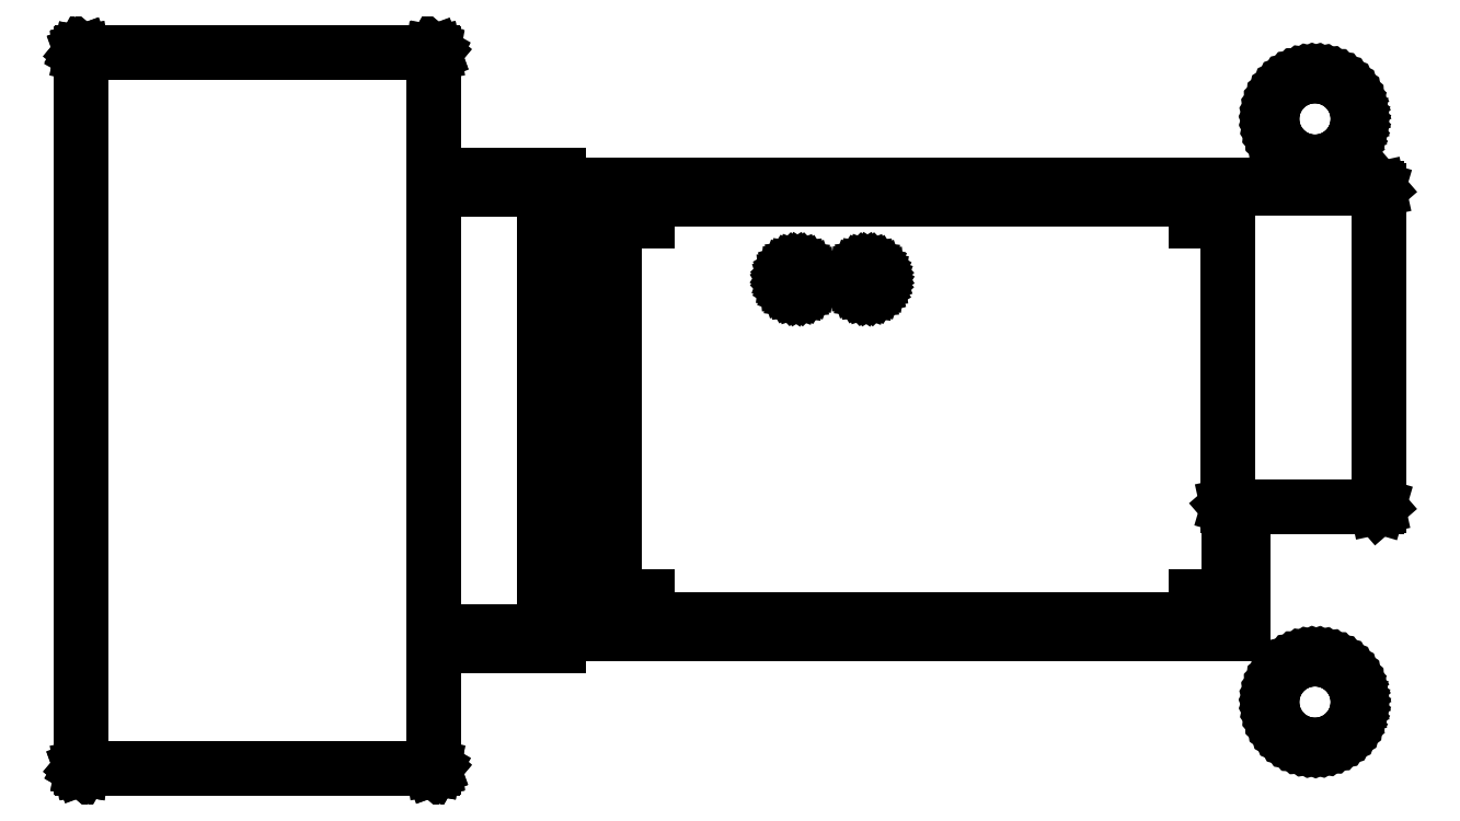
<metadata>
{"format":"dxf","ext":"dxf","renderer":"ezdxf+matplotlib","layout":"modelspace","background":"white","min_lineweight":24,"dpi":150}
</metadata>
<code>
0
SECTION
2
ENTITIES
0
LINE
8
BLACK
10
0.9804
20
1.983
11
0.9805
21
1.983
0
LINE
8
BLACK
10
0.9805
20
1.983
11
0.9806
21
1.983
0
LINE
8
BLACK
10
0.9806
20
1.983
11
0.981
21
1.983
0
LINE
8
BLACK
10
0.981
20
1.983
11
0.9816
21
1.982
0
LINE
8
BLACK
10
0.9816
20
1.982
11
0.9823
21
1.982
0
LINE
8
BLACK
10
0.9823
20
1.982
11
0.9824
21
1.982
0
LINE
8
BLACK
10
0.9824
20
1.982
11
0.9826
21
1.981
0
LINE
8
BLACK
10
0.9826
20
1.981
11
0.9827
21
1.981
0
LINE
8
BLACK
10
0.9827
20
1.981
11
0.983
21
1.98
0
LINE
8
BLACK
10
0.983
20
1.98
11
0.983
21
1.646
0
LINE
8
BLACK
10
0.983
20
1.646
11
1.109
21
1.646
0
LINE
8
BLACK
10
1.109
20
1.646
11
1.109
21
1.606
0
LINE
8
BLACK
10
1.109
20
1.606
11
0.983
21
1.606
0
LINE
8
BLACK
10
0.983
20
1.606
11
0.983
21
0.3937
0
LINE
8
BLACK
10
0.983
20
0.3937
11
1.109
21
0.3937
0
LINE
8
BLACK
10
1.109
20
0.3937
11
1.109
21
0.3543
0
LINE
8
BLACK
10
1.109
20
0.3543
11
0.983
21
0.3543
0
LINE
8
BLACK
10
0.983
20
0.3543
11
0.983
21
0.02
0
LINE
8
BLACK
10
0.983
20
0.02
11
0.9829
21
0.01962
0
LINE
8
BLACK
10
0.9829
20
0.01962
11
0.9829
21
0.01949
0
LINE
8
BLACK
10
0.9829
20
0.01949
11
0.9828
21
0.01937
0
LINE
8
BLACK
10
0.9828
20
0.01937
11
0.9828
21
0.01899
0
LINE
8
BLACK
10
0.9828
20
0.01899
11
0.9823
21
0.0184
0
LINE
8
BLACK
10
0.9823
20
0.0184
11
0.9819
21
0.01774
0
LINE
8
BLACK
10
0.9819
20
0.01774
11
0.9816
21
0.01765
0
LINE
8
BLACK
10
0.9816
20
0.01765
11
0.9815
21
0.01744
0
LINE
8
BLACK
10
0.9815
20
0.01744
11
0.9807
21
0.01731
0
LINE
8
BLACK
10
0.9807
20
0.01731
11
0.98
21
0.01705
0
LINE
8
BLACK
10
0.98
20
0.01705
11
0.02
21
0.01705
0
LINE
8
BLACK
10
0.02
20
0.01705
11
0.01962
21
0.01711
0
LINE
8
BLACK
10
0.01962
20
0.01711
11
0.01949
21
0.01709
0
LINE
8
BLACK
10
0.01949
20
0.01709
11
0.01937
21
0.01716
0
LINE
8
BLACK
10
0.01937
20
0.01716
11
0.01899
21
0.01723
0
LINE
8
BLACK
10
0.01899
20
0.01723
11
0.0184
21
0.01772
0
LINE
8
BLACK
10
0.0184
20
0.01772
11
0.01774
21
0.0181
0
LINE
8
BLACK
10
0.01774
20
0.0181
11
0.01765
21
0.01835
0
LINE
8
BLACK
10
0.01765
20
0.01835
11
0.01744
21
0.01852
0
LINE
8
BLACK
10
0.01744
20
0.01852
11
0.01731
21
0.01928
0
LINE
8
BLACK
10
0.01731
20
0.01928
11
0.01705
21
0.02
0
LINE
8
BLACK
10
0.01705
20
0.02
11
0.01705
21
1.98
0
LINE
8
BLACK
10
0.01705
20
1.98
11
0.01711
21
1.98
0
LINE
8
BLACK
10
0.01711
20
1.98
11
0.01709
21
1.981
0
LINE
8
BLACK
10
0.01709
20
1.981
11
0.01716
21
1.981
0
LINE
8
BLACK
10
0.01716
20
1.981
11
0.01723
21
1.981
0
LINE
8
BLACK
10
0.01723
20
1.981
11
0.01772
21
1.982
0
LINE
8
BLACK
10
0.01772
20
1.982
11
0.0181
21
1.982
0
LINE
8
BLACK
10
0.0181
20
1.982
11
0.01835
21
1.982
0
LINE
8
BLACK
10
0.01835
20
1.982
11
0.01852
21
1.983
0
LINE
8
BLACK
10
0.01852
20
1.983
11
0.01928
21
1.983
0
LINE
8
BLACK
10
0.01928
20
1.983
11
0.02
21
1.983
0
LINE
8
BLACK
10
0.02
20
1.983
11
0.98
21
1.983
0
LINE
8
BLACK
10
0.98
20
1.983
11
0.9804
21
1.983
0
LINE
8
BLACK
10
3.409
20
0.3178
11
3.422
21
0.316
0
LINE
8
BLACK
10
3.422
20
0.316
11
3.435
21
0.3127
0
LINE
8
BLACK
10
3.435
20
0.3127
11
3.448
21
0.3079
0
LINE
8
BLACK
10
3.448
20
0.3079
11
3.46
21
0.3017
0
LINE
8
BLACK
10
3.46
20
0.3017
11
3.471
21
0.2941
0
LINE
8
BLACK
10
3.471
20
0.2941
11
3.482
21
0.2852
0
LINE
8
BLACK
10
3.482
20
0.2852
11
3.491
21
0.2753
0
LINE
8
BLACK
10
3.491
20
0.2753
11
3.499
21
0.2643
0
LINE
8
BLACK
10
3.499
20
0.2643
11
3.506
21
0.2525
0
LINE
8
BLACK
10
3.506
20
0.2525
11
3.511
21
0.24
0
LINE
8
BLACK
10
3.511
20
0.24
11
3.515
21
0.227
0
LINE
8
BLACK
10
3.515
20
0.227
11
3.517
21
0.2136
0
LINE
8
BLACK
10
3.517
20
0.2136
11
3.518
21
0.2
0
LINE
8
BLACK
10
3.518
20
0.2
11
3.518
21
0.1926
0
LINE
8
BLACK
10
3.518
20
0.1926
11
3.516
21
0.1791
0
LINE
8
BLACK
10
3.516
20
0.1791
11
3.513
21
0.1659
0
LINE
8
BLACK
10
3.513
20
0.1659
11
3.508
21
0.1531
0
LINE
8
BLACK
10
3.508
20
0.1531
11
3.502
21
0.1409
0
LINE
8
BLACK
10
3.502
20
0.1409
11
3.495
21
0.1296
0
LINE
8
BLACK
10
3.495
20
0.1296
11
3.486
21
0.1191
0
LINE
8
BLACK
10
3.486
20
0.1191
11
3.476
21
0.1098
0
LINE
8
BLACK
10
3.476
20
0.1098
11
3.465
21
0.1016
0
LINE
8
BLACK
10
3.465
20
0.1016
11
3.454
21
0.09476
0
LINE
8
BLACK
10
3.454
20
0.09476
11
3.441
21
0.0893
0
LINE
8
BLACK
10
3.441
20
0.0893
11
3.428
21
0.0853
0
LINE
8
BLACK
10
3.428
20
0.0853
11
3.415
21
0.08282
0
LINE
8
BLACK
10
3.415
20
0.08282
11
3.401
21
0.0819
0
LINE
8
BLACK
10
3.401
20
0.0819
11
3.388
21
0.08254
0
LINE
8
BLACK
10
3.388
20
0.08254
11
3.374
21
0.08473
0
LINE
8
BLACK
10
3.374
20
0.08473
11
3.361
21
0.08846
0
LINE
8
BLACK
10
3.361
20
0.08846
11
3.349
21
0.09366
0
LINE
8
BLACK
10
3.349
20
0.09366
11
3.337
21
0.1003
0
LINE
8
BLACK
10
3.337
20
0.1003
11
3.326
21
0.1082
0
LINE
8
BLACK
10
3.326
20
0.1082
11
3.316
21
0.1174
0
LINE
8
BLACK
10
3.316
20
0.1174
11
3.307
21
0.1276
0
LINE
8
BLACK
10
3.307
20
0.1276
11
3.299
21
0.1388
0
LINE
8
BLACK
10
3.299
20
0.1388
11
3.293
21
0.1508
0
LINE
8
BLACK
10
3.293
20
0.1508
11
3.288
21
0.1635
0
LINE
8
BLACK
10
3.288
20
0.1635
11
3.284
21
0.1767
0
LINE
8
BLACK
10
3.284
20
0.1767
11
3.282
21
0.1901
0
LINE
8
BLACK
10
3.282
20
0.1901
11
3.282
21
0.2037
0
LINE
8
BLACK
10
3.282
20
0.2037
11
3.283
21
0.2173
0
LINE
8
BLACK
10
3.283
20
0.2173
11
3.286
21
0.2306
0
LINE
8
BLACK
10
3.286
20
0.2306
11
3.29
21
0.2435
0
LINE
8
BLACK
10
3.29
20
0.2435
11
3.296
21
0.2558
0
LINE
8
BLACK
10
3.296
20
0.2558
11
3.303
21
0.2674
0
LINE
8
BLACK
10
3.303
20
0.2674
11
3.311
21
0.2781
0
LINE
8
BLACK
10
3.311
20
0.2781
11
3.321
21
0.2878
0
LINE
8
BLACK
10
3.321
20
0.2878
11
3.332
21
0.2963
0
LINE
8
BLACK
10
3.332
20
0.2963
11
3.343
21
0.3035
0
LINE
8
BLACK
10
3.343
20
0.3035
11
3.355
21
0.3094
0
LINE
8
BLACK
10
3.355
20
0.3094
11
3.368
21
0.3138
0
LINE
8
BLACK
10
3.368
20
0.3138
11
3.382
21
0.3167
0
LINE
8
BLACK
10
3.382
20
0.3167
11
3.395
21
0.318
0
LINE
8
BLACK
10
3.395
20
0.318
11
3.409
21
0.3178
0
LINE
8
BLACK
10
1.196
20
0.3543
11
1.196
21
0.3937
0
LINE
8
BLACK
10
1.196
20
0.3937
11
1.286
21
0.3937
0
LINE
8
BLACK
10
1.286
20
0.3937
11
1.286
21
0.4843
0
LINE
8
BLACK
10
1.286
20
0.4843
11
1.326
21
0.4843
0
LINE
8
BLACK
10
1.326
20
0.4843
11
1.326
21
0.3543
0
LINE
8
BLACK
10
1.326
20
0.3543
11
1.196
21
0.3543
0
LINE
8
BLACK
10
2.751
20
0.3877
11
2.601
21
0.3877
0
LINE
8
BLACK
10
2.601
20
0.3877
11
2.601
21
0.4271
0
LINE
8
BLACK
10
2.601
20
0.4271
11
2.751
21
0.4271
0
LINE
8
BLACK
10
2.751
20
0.4271
11
2.751
21
0.3877
0
LINE
8
BLACK
10
2.279
20
0.3877
11
2.129
21
0.3877
0
LINE
8
BLACK
10
2.129
20
0.3877
11
2.129
21
0.4271
0
LINE
8
BLACK
10
2.129
20
0.4271
11
2.279
21
0.4271
0
LINE
8
BLACK
10
2.279
20
0.4271
11
2.279
21
0.3877
0
LINE
8
BLACK
10
1.806
20
0.3877
11
1.657
21
0.3877
0
LINE
8
BLACK
10
1.657
20
0.3877
11
1.657
21
0.4271
0
LINE
8
BLACK
10
1.657
20
0.4271
11
1.806
21
0.4271
0
LINE
8
BLACK
10
1.806
20
0.4271
11
1.806
21
0.3877
0
LINE
8
BLACK
10
2.987
20
0.3877
11
2.838
21
0.3877
0
LINE
8
BLACK
10
2.838
20
0.3877
11
2.838
21
0.4271
0
LINE
8
BLACK
10
2.838
20
0.4271
11
2.987
21
0.4271
0
LINE
8
BLACK
10
2.987
20
0.4271
11
2.987
21
0.3877
0
LINE
8
BLACK
10
2.515
20
0.3877
11
2.365
21
0.3877
0
LINE
8
BLACK
10
2.365
20
0.3877
11
2.365
21
0.4271
0
LINE
8
BLACK
10
2.365
20
0.4271
11
2.515
21
0.4271
0
LINE
8
BLACK
10
2.515
20
0.4271
11
2.515
21
0.3877
0
LINE
8
BLACK
10
1.57
20
0.3877
11
1.44
21
0.3877
0
LINE
8
BLACK
10
1.44
20
0.3877
11
1.44
21
0.4881
0
LINE
8
BLACK
10
1.44
20
0.4881
11
1.57
21
0.4881
0
LINE
8
BLACK
10
1.57
20
0.4881
11
1.57
21
0.3877
0
LINE
8
BLACK
10
3.204
20
0.3877
11
3.074
21
0.3877
0
LINE
8
BLACK
10
3.074
20
0.3877
11
3.074
21
0.4881
0
LINE
8
BLACK
10
3.074
20
0.4881
11
3.204
21
0.4881
0
LINE
8
BLACK
10
3.204
20
0.4881
11
3.204
21
0.3877
0
LINE
8
BLACK
10
2.042
20
0.3877
11
1.893
21
0.3877
0
LINE
8
BLACK
10
1.893
20
0.3877
11
1.893
21
0.4271
0
LINE
8
BLACK
10
1.893
20
0.4271
11
2.042
21
0.4271
0
LINE
8
BLACK
10
2.042
20
0.4271
11
2.042
21
0.3877
0
LINE
8
BLACK
10
1.326
20
0.5709
11
1.286
21
0.5709
0
LINE
8
BLACK
10
1.286
20
0.5709
11
1.286
21
0.7205
0
LINE
8
BLACK
10
1.286
20
0.7205
11
1.326
21
0.7205
0
LINE
8
BLACK
10
1.326
20
0.7205
11
1.326
21
0.5709
0
LINE
8
BLACK
10
3.204
20
0.5747
11
3.164
21
0.5747
0
LINE
8
BLACK
10
3.164
20
0.5747
11
3.164
21
0.7243
0
LINE
8
BLACK
10
3.164
20
0.7243
11
3.204
21
0.7243
0
LINE
8
BLACK
10
3.204
20
0.7243
11
3.204
21
0.5747
0
LINE
8
BLACK
10
1.479
20
0.5747
11
1.44
21
0.5747
0
LINE
8
BLACK
10
1.44
20
0.5747
11
1.44
21
0.7243
0
LINE
8
BLACK
10
1.44
20
0.7243
11
1.479
21
0.7243
0
LINE
8
BLACK
10
1.479
20
0.7243
11
1.479
21
0.5747
0
LINE
8
BLACK
10
3.204
20
1.61
11
3.57
21
1.61
0
LINE
8
BLACK
10
3.57
20
1.61
11
3.573
21
1.609
0
LINE
8
BLACK
10
3.573
20
1.609
11
3.575
21
1.607
0
LINE
8
BLACK
10
3.575
20
1.607
11
3.575
21
1.605
0
LINE
8
BLACK
10
3.575
20
1.605
11
3.575
21
0.74
0
LINE
8
BLACK
10
3.575
20
0.74
11
3.574
21
0.7373
0
LINE
8
BLACK
10
3.574
20
0.7373
11
3.572
21
0.7354
0
LINE
8
BLACK
10
3.572
20
0.7354
11
3.57
21
0.735
0
LINE
8
BLACK
10
3.57
20
0.735
11
3.165
21
0.735
0
LINE
8
BLACK
10
3.165
20
0.735
11
3.162
21
0.7358
0
LINE
8
BLACK
10
3.162
20
0.7358
11
3.16
21
0.7379
0
LINE
8
BLACK
10
3.16
20
0.7379
11
3.16
21
0.74
0
LINE
8
BLACK
10
3.16
20
0.74
11
3.16
21
1.52
0
LINE
8
BLACK
10
3.16
20
1.52
11
3.074
21
1.52
0
LINE
8
BLACK
10
3.074
20
1.52
11
3.074
21
1.62
0
LINE
8
BLACK
10
3.074
20
1.62
11
3.204
21
1.62
0
LINE
8
BLACK
10
3.204
20
1.62
11
3.204
21
1.61
0
LINE
8
BLACK
10
1.326
20
0.8071
11
1.286
21
0.8071
0
LINE
8
BLACK
10
1.286
20
0.8071
11
1.286
21
0.9567
0
LINE
8
BLACK
10
1.286
20
0.9567
11
1.326
21
0.9567
0
LINE
8
BLACK
10
1.326
20
0.9567
11
1.326
21
0.8071
0
LINE
8
BLACK
10
1.479
20
0.8109
11
1.44
21
0.8109
0
LINE
8
BLACK
10
1.44
20
0.8109
11
1.44
21
0.9606
0
LINE
8
BLACK
10
1.44
20
0.9606
11
1.479
21
0.9606
0
LINE
8
BLACK
10
1.479
20
0.9606
11
1.479
21
0.8109
0
LINE
8
BLACK
10
1.326
20
1.043
11
1.286
21
1.043
0
LINE
8
BLACK
10
1.286
20
1.043
11
1.286
21
1.193
0
LINE
8
BLACK
10
1.286
20
1.193
11
1.326
21
1.193
0
LINE
8
BLACK
10
1.326
20
1.193
11
1.326
21
1.043
0
LINE
8
BLACK
10
1.479
20
1.047
11
1.44
21
1.047
0
LINE
8
BLACK
10
1.44
20
1.047
11
1.44
21
1.197
0
LINE
8
BLACK
10
1.44
20
1.197
11
1.479
21
1.197
0
LINE
8
BLACK
10
1.479
20
1.197
11
1.479
21
1.047
0
LINE
8
BLACK
10
1.326
20
1.28
11
1.286
21
1.28
0
LINE
8
BLACK
10
1.286
20
1.28
11
1.286
21
1.429
0
LINE
8
BLACK
10
1.286
20
1.429
11
1.326
21
1.429
0
LINE
8
BLACK
10
1.326
20
1.429
11
1.326
21
1.28
0
LINE
8
BLACK
10
1.479
20
1.283
11
1.44
21
1.283
0
LINE
8
BLACK
10
1.44
20
1.283
11
1.44
21
1.433
0
LINE
8
BLACK
10
1.44
20
1.433
11
1.479
21
1.433
0
LINE
8
BLACK
10
1.479
20
1.433
11
1.479
21
1.283
0
LINE
8
BLACK
10
2.179
20
1.389
11
2.185
21
1.387
0
LINE
8
BLACK
10
2.185
20
1.387
11
2.191
21
1.383
0
LINE
8
BLACK
10
2.191
20
1.383
11
2.195
21
1.378
0
LINE
8
BLACK
10
2.195
20
1.378
11
2.199
21
1.373
0
LINE
8
BLACK
10
2.199
20
1.373
11
2.201
21
1.367
0
LINE
8
BLACK
10
2.201
20
1.367
11
2.202
21
1.36
0
LINE
8
BLACK
10
2.202
20
1.36
11
2.202
21
1.359
0
LINE
8
BLACK
10
2.202
20
1.359
11
2.201
21
1.353
0
LINE
8
BLACK
10
2.201
20
1.353
11
2.198
21
1.347
0
LINE
8
BLACK
10
2.198
20
1.347
11
2.195
21
1.341
0
LINE
8
BLACK
10
2.195
20
1.341
11
2.19
21
1.336
0
LINE
8
BLACK
10
2.19
20
1.336
11
2.184
21
1.333
0
LINE
8
BLACK
10
2.184
20
1.333
11
2.178
21
1.331
0
LINE
8
BLACK
10
2.178
20
1.331
11
2.172
21
1.33
0
LINE
8
BLACK
10
2.172
20
1.33
11
2.165
21
1.331
0
LINE
8
BLACK
10
2.165
20
1.331
11
2.159
21
1.334
0
LINE
8
BLACK
10
2.159
20
1.334
11
2.153
21
1.337
0
LINE
8
BLACK
10
2.153
20
1.337
11
2.149
21
1.342
0
LINE
8
BLACK
10
2.149
20
1.342
11
2.145
21
1.348
0
LINE
8
BLACK
10
2.145
20
1.348
11
2.143
21
1.354
0
LINE
8
BLACK
10
2.143
20
1.354
11
2.143
21
1.36
0
LINE
8
BLACK
10
2.143
20
1.36
11
2.143
21
1.367
0
LINE
8
BLACK
10
2.143
20
1.367
11
2.146
21
1.373
0
LINE
8
BLACK
10
2.146
20
1.373
11
2.149
21
1.379
0
LINE
8
BLACK
10
2.149
20
1.379
11
2.154
21
1.383
0
LINE
8
BLACK
10
2.154
20
1.383
11
2.16
21
1.387
0
LINE
8
BLACK
10
2.16
20
1.387
11
2.166
21
1.389
0
LINE
8
BLACK
10
2.166
20
1.389
11
2.172
21
1.39
0
LINE
8
BLACK
10
2.172
20
1.39
11
2.179
21
1.389
0
LINE
8
BLACK
10
1.987
20
1.389
11
1.993
21
1.387
0
LINE
8
BLACK
10
1.993
20
1.387
11
1.998
21
1.383
0
LINE
8
BLACK
10
1.998
20
1.383
11
2.003
21
1.378
0
LINE
8
BLACK
10
2.003
20
1.378
11
2.007
21
1.373
0
LINE
8
BLACK
10
2.007
20
1.373
11
2.009
21
1.367
0
LINE
8
BLACK
10
2.009
20
1.367
11
2.01
21
1.36
0
LINE
8
BLACK
10
2.01
20
1.36
11
2.01
21
1.359
0
LINE
8
BLACK
10
2.01
20
1.359
11
2.009
21
1.353
0
LINE
8
BLACK
10
2.009
20
1.353
11
2.006
21
1.347
0
LINE
8
BLACK
10
2.006
20
1.347
11
2.003
21
1.341
0
LINE
8
BLACK
10
2.003
20
1.341
11
1.998
21
1.336
0
LINE
8
BLACK
10
1.998
20
1.336
11
1.992
21
1.333
0
LINE
8
BLACK
10
1.992
20
1.333
11
1.986
21
1.331
0
LINE
8
BLACK
10
1.986
20
1.331
11
1.979
21
1.33
0
LINE
8
BLACK
10
1.979
20
1.33
11
1.973
21
1.331
0
LINE
8
BLACK
10
1.973
20
1.331
11
1.967
21
1.334
0
LINE
8
BLACK
10
1.967
20
1.334
11
1.961
21
1.337
0
LINE
8
BLACK
10
1.961
20
1.337
11
1.957
21
1.342
0
LINE
8
BLACK
10
1.957
20
1.342
11
1.953
21
1.348
0
LINE
8
BLACK
10
1.953
20
1.348
11
1.951
21
1.354
0
LINE
8
BLACK
10
1.951
20
1.354
11
1.95
21
1.36
0
LINE
8
BLACK
10
1.95
20
1.36
11
1.951
21
1.367
0
LINE
8
BLACK
10
1.951
20
1.367
11
1.954
21
1.373
0
LINE
8
BLACK
10
1.954
20
1.373
11
1.957
21
1.379
0
LINE
8
BLACK
10
1.957
20
1.379
11
1.962
21
1.383
0
LINE
8
BLACK
10
1.962
20
1.383
11
1.967
21
1.387
0
LINE
8
BLACK
10
1.967
20
1.387
11
1.974
21
1.389
0
LINE
8
BLACK
10
1.974
20
1.389
11
1.98
21
1.39
0
LINE
8
BLACK
10
1.98
20
1.39
11
1.987
21
1.389
0
LINE
8
BLACK
10
1.196
20
1.646
11
1.326
21
1.646
0
LINE
8
BLACK
10
1.326
20
1.646
11
1.326
21
1.516
0
LINE
8
BLACK
10
1.326
20
1.516
11
1.286
21
1.516
0
LINE
8
BLACK
10
1.286
20
1.516
11
1.286
21
1.606
0
LINE
8
BLACK
10
1.286
20
1.606
11
1.196
21
1.606
0
LINE
8
BLACK
10
1.196
20
1.606
11
1.196
21
1.646
0
LINE
8
BLACK
10
1.57
20
1.52
11
1.44
21
1.52
0
LINE
8
BLACK
10
1.44
20
1.52
11
1.44
21
1.62
0
LINE
8
BLACK
10
1.44
20
1.62
11
1.57
21
1.62
0
LINE
8
BLACK
10
1.57
20
1.62
11
1.57
21
1.52
0
LINE
8
BLACK
10
2.042
20
1.581
11
1.893
21
1.581
0
LINE
8
BLACK
10
1.893
20
1.581
11
1.893
21
1.62
0
LINE
8
BLACK
10
1.893
20
1.62
11
2.042
21
1.62
0
LINE
8
BLACK
10
2.042
20
1.62
11
2.042
21
1.581
0
LINE
8
BLACK
10
2.751
20
1.581
11
2.601
21
1.581
0
LINE
8
BLACK
10
2.601
20
1.581
11
2.601
21
1.62
0
LINE
8
BLACK
10
2.601
20
1.62
11
2.751
21
1.62
0
LINE
8
BLACK
10
2.751
20
1.62
11
2.751
21
1.581
0
LINE
8
BLACK
10
2.987
20
1.581
11
2.838
21
1.581
0
LINE
8
BLACK
10
2.838
20
1.581
11
2.838
21
1.62
0
LINE
8
BLACK
10
2.838
20
1.62
11
2.987
21
1.62
0
LINE
8
BLACK
10
2.987
20
1.62
11
2.987
21
1.581
0
LINE
8
BLACK
10
1.806
20
1.581
11
1.657
21
1.581
0
LINE
8
BLACK
10
1.657
20
1.581
11
1.657
21
1.62
0
LINE
8
BLACK
10
1.657
20
1.62
11
1.806
21
1.62
0
LINE
8
BLACK
10
1.806
20
1.62
11
1.806
21
1.581
0
LINE
8
BLACK
10
2.279
20
1.581
11
2.129
21
1.581
0
LINE
8
BLACK
10
2.129
20
1.581
11
2.129
21
1.62
0
LINE
8
BLACK
10
2.129
20
1.62
11
2.279
21
1.62
0
LINE
8
BLACK
10
2.279
20
1.62
11
2.279
21
1.581
0
LINE
8
BLACK
10
2.515
20
1.581
11
2.365
21
1.581
0
LINE
8
BLACK
10
2.365
20
1.581
11
2.365
21
1.62
0
LINE
8
BLACK
10
2.365
20
1.62
11
2.515
21
1.62
0
LINE
8
BLACK
10
2.515
20
1.62
11
2.515
21
1.581
0
LINE
8
BLACK
10
3.409
20
1.918
11
3.422
21
1.916
0
LINE
8
BLACK
10
3.422
20
1.916
11
3.435
21
1.913
0
LINE
8
BLACK
10
3.435
20
1.913
11
3.448
21
1.908
0
LINE
8
BLACK
10
3.448
20
1.908
11
3.46
21
1.902
0
LINE
8
BLACK
10
3.46
20
1.902
11
3.471
21
1.894
0
LINE
8
BLACK
10
3.471
20
1.894
11
3.482
21
1.885
0
LINE
8
BLACK
10
3.482
20
1.885
11
3.491
21
1.875
0
LINE
8
BLACK
10
3.491
20
1.875
11
3.499
21
1.864
0
LINE
8
BLACK
10
3.499
20
1.864
11
3.506
21
1.853
0
LINE
8
BLACK
10
3.506
20
1.853
11
3.511
21
1.84
0
LINE
8
BLACK
10
3.511
20
1.84
11
3.515
21
1.827
0
LINE
8
BLACK
10
3.515
20
1.827
11
3.517
21
1.814
0
LINE
8
BLACK
10
3.517
20
1.814
11
3.518
21
1.8
0
LINE
8
BLACK
10
3.518
20
1.8
11
3.518
21
1.793
0
LINE
8
BLACK
10
3.518
20
1.793
11
3.516
21
1.779
0
LINE
8
BLACK
10
3.516
20
1.779
11
3.513
21
1.766
0
LINE
8
BLACK
10
3.513
20
1.766
11
3.508
21
1.753
0
LINE
8
BLACK
10
3.508
20
1.753
11
3.502
21
1.741
0
LINE
8
BLACK
10
3.502
20
1.741
11
3.495
21
1.73
0
LINE
8
BLACK
10
3.495
20
1.73
11
3.486
21
1.719
0
LINE
8
BLACK
10
3.486
20
1.719
11
3.476
21
1.71
0
LINE
8
BLACK
10
3.476
20
1.71
11
3.465
21
1.702
0
LINE
8
BLACK
10
3.465
20
1.702
11
3.454
21
1.695
0
LINE
8
BLACK
10
3.454
20
1.695
11
3.441
21
1.689
0
LINE
8
BLACK
10
3.441
20
1.689
11
3.428
21
1.685
0
LINE
8
BLACK
10
3.428
20
1.685
11
3.415
21
1.683
0
LINE
8
BLACK
10
3.415
20
1.683
11
3.401
21
1.682
0
LINE
8
BLACK
10
3.401
20
1.682
11
3.388
21
1.683
0
LINE
8
BLACK
10
3.388
20
1.683
11
3.374
21
1.685
0
LINE
8
BLACK
10
3.374
20
1.685
11
3.361
21
1.688
0
LINE
8
BLACK
10
3.361
20
1.688
11
3.349
21
1.694
0
LINE
8
BLACK
10
3.349
20
1.694
11
3.337
21
1.7
0
LINE
8
BLACK
10
3.337
20
1.7
11
3.326
21
1.708
0
LINE
8
BLACK
10
3.326
20
1.708
11
3.316
21
1.717
0
LINE
8
BLACK
10
3.316
20
1.717
11
3.307
21
1.728
0
LINE
8
BLACK
10
3.307
20
1.728
11
3.299
21
1.739
0
LINE
8
BLACK
10
3.299
20
1.739
11
3.293
21
1.751
0
LINE
8
BLACK
10
3.293
20
1.751
11
3.288
21
1.764
0
LINE
8
BLACK
10
3.288
20
1.764
11
3.284
21
1.777
0
LINE
8
BLACK
10
3.284
20
1.777
11
3.282
21
1.79
0
LINE
8
BLACK
10
3.282
20
1.79
11
3.282
21
1.804
0
LINE
8
BLACK
10
3.282
20
1.804
11
3.283
21
1.817
0
LINE
8
BLACK
10
3.283
20
1.817
11
3.286
21
1.831
0
LINE
8
BLACK
10
3.286
20
1.831
11
3.29
21
1.843
0
LINE
8
BLACK
10
3.29
20
1.843
11
3.296
21
1.856
0
LINE
8
BLACK
10
3.296
20
1.856
11
3.303
21
1.867
0
LINE
8
BLACK
10
3.303
20
1.867
11
3.311
21
1.878
0
LINE
8
BLACK
10
3.311
20
1.878
11
3.321
21
1.888
0
LINE
8
BLACK
10
3.321
20
1.888
11
3.332
21
1.896
0
LINE
8
BLACK
10
3.332
20
1.896
11
3.343
21
1.903
0
LINE
8
BLACK
10
3.343
20
1.903
11
3.355
21
1.909
0
LINE
8
BLACK
10
3.355
20
1.909
11
3.368
21
1.914
0
LINE
8
BLACK
10
3.368
20
1.914
11
3.382
21
1.917
0
LINE
8
BLACK
10
3.382
20
1.917
11
3.395
21
1.918
0
LINE
8
BLACK
10
3.395
20
1.918
11
3.409
21
1.918
0
ENDSEC
0
EOF

</code>
